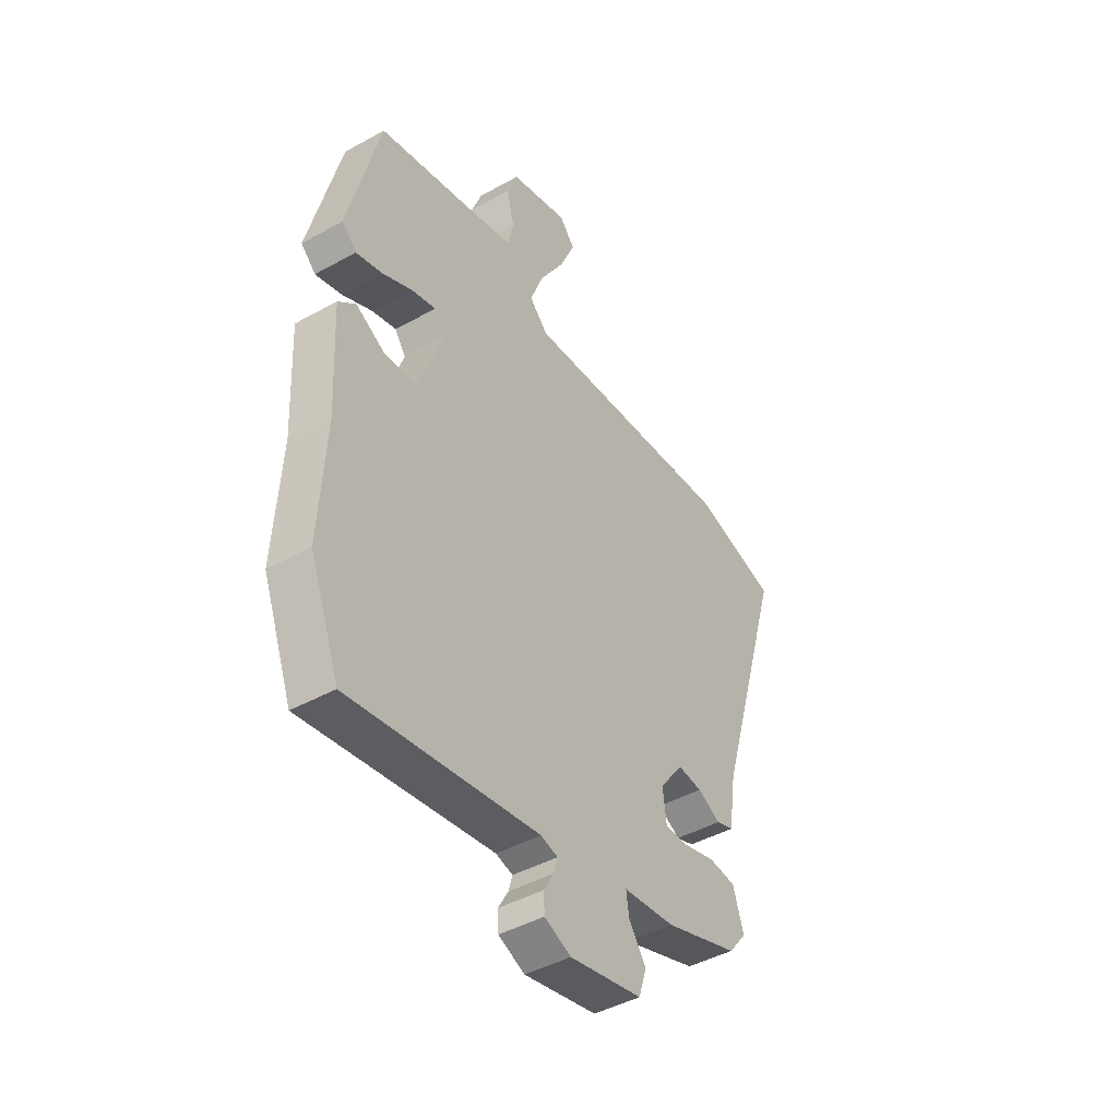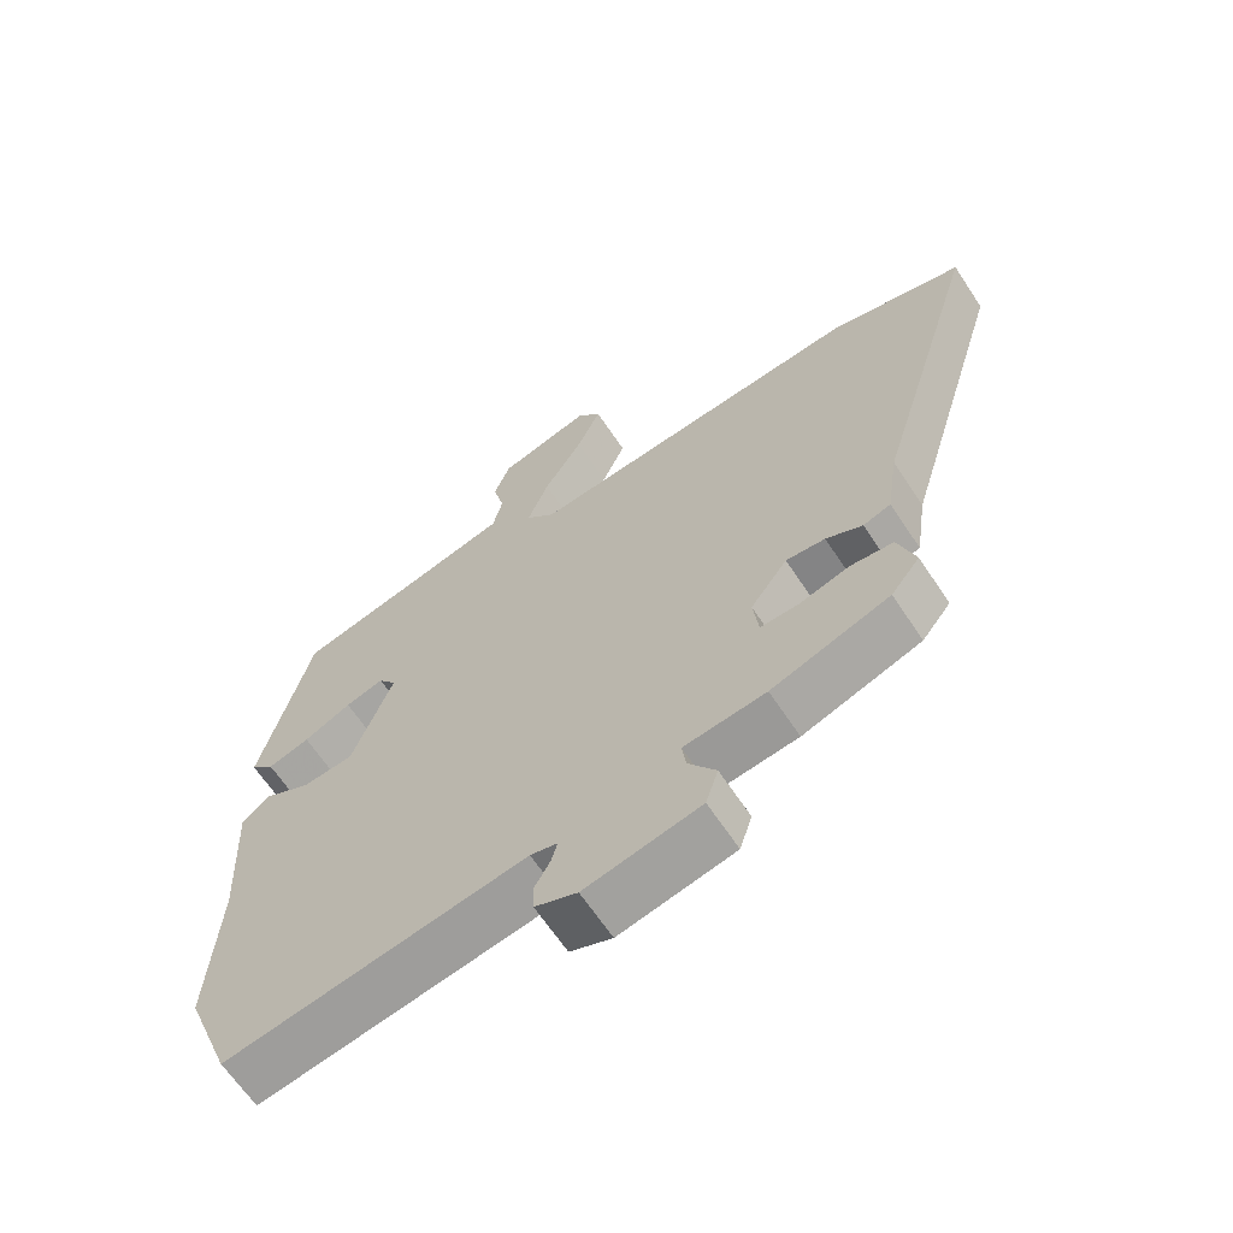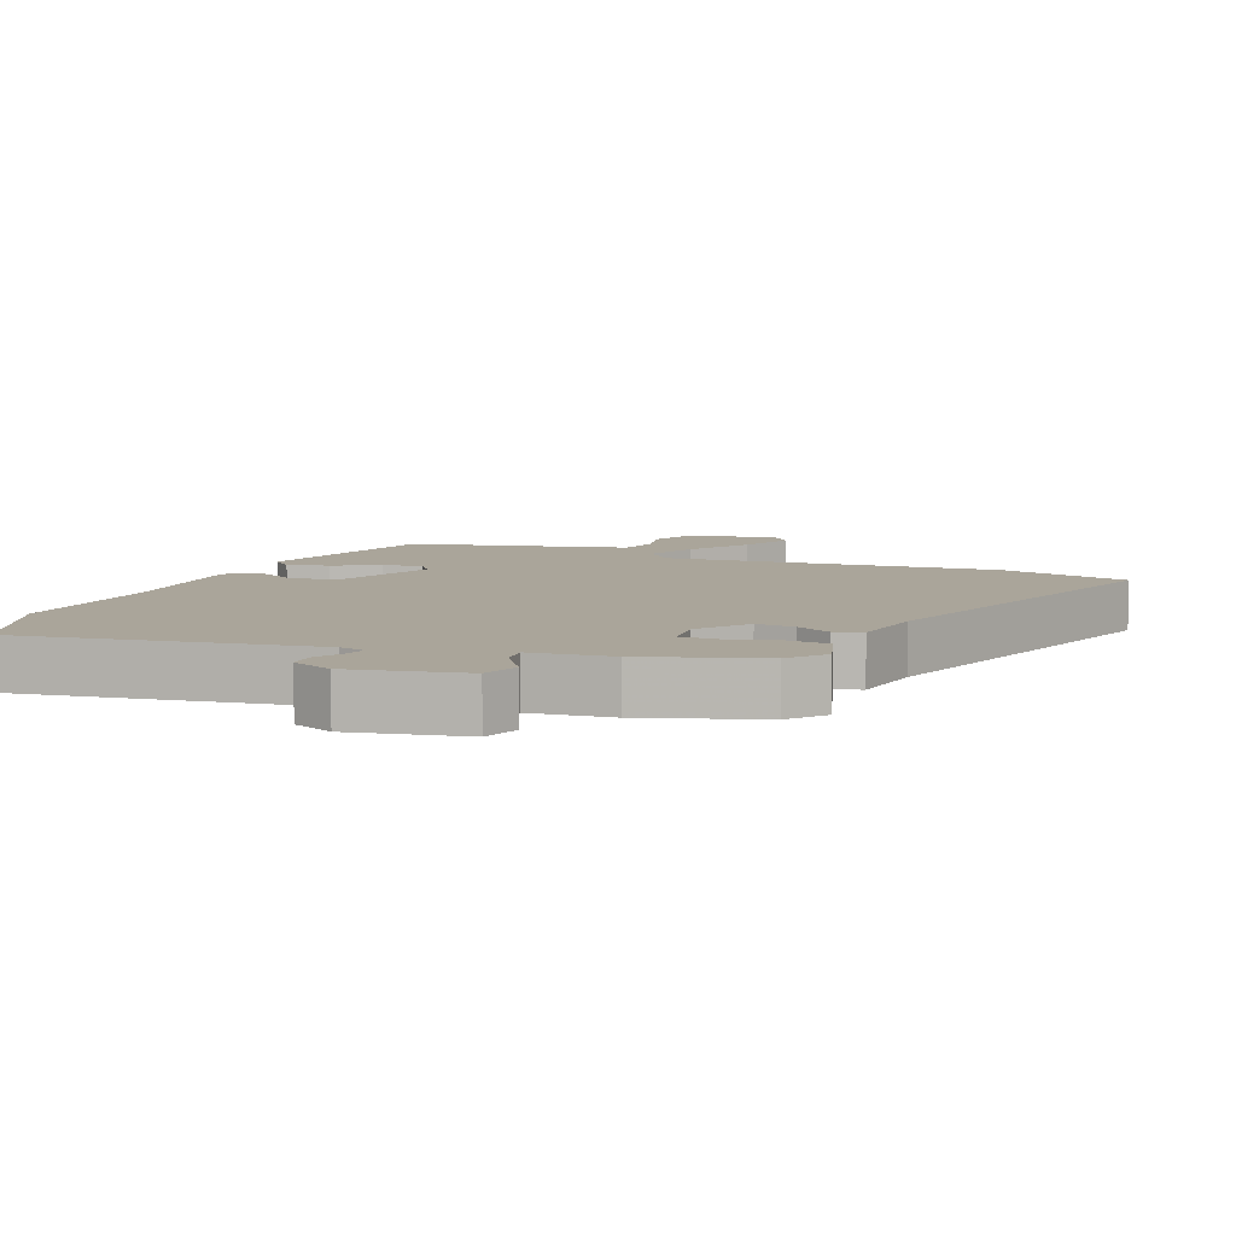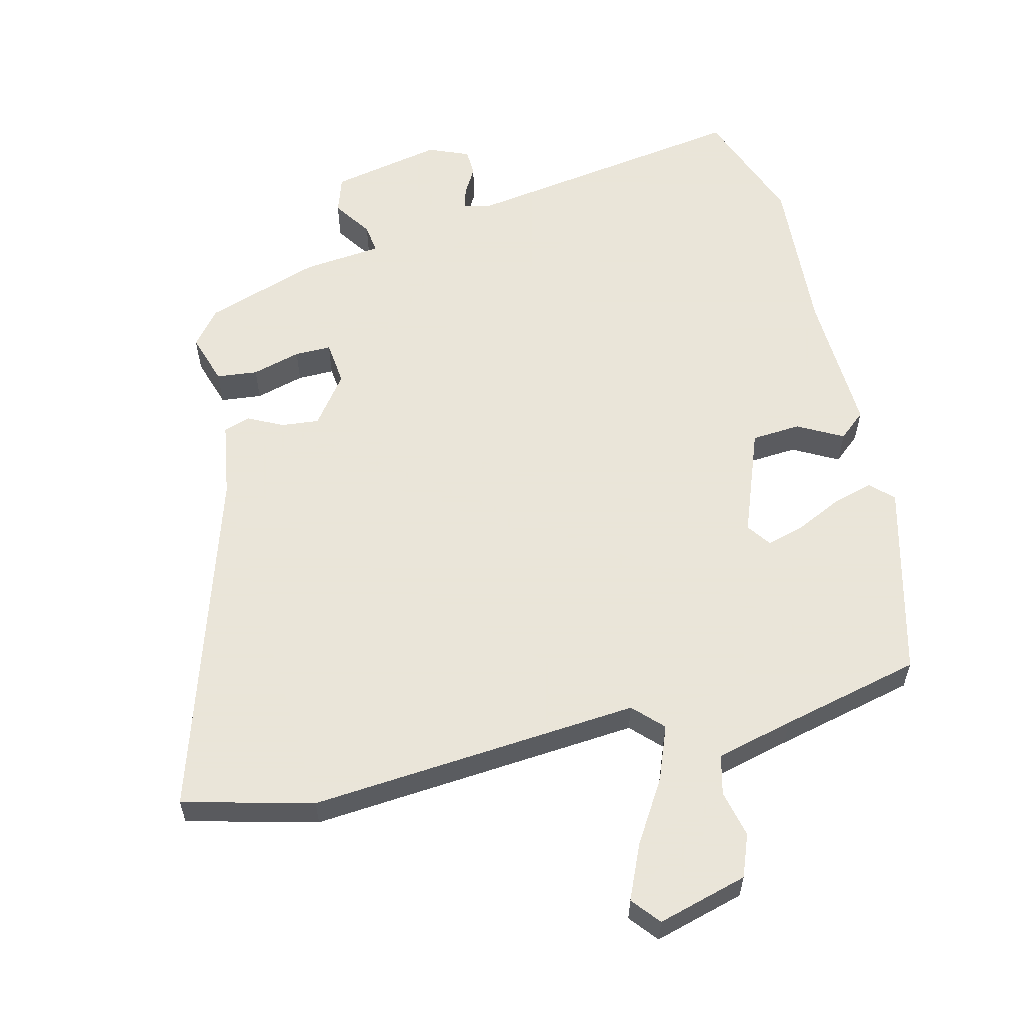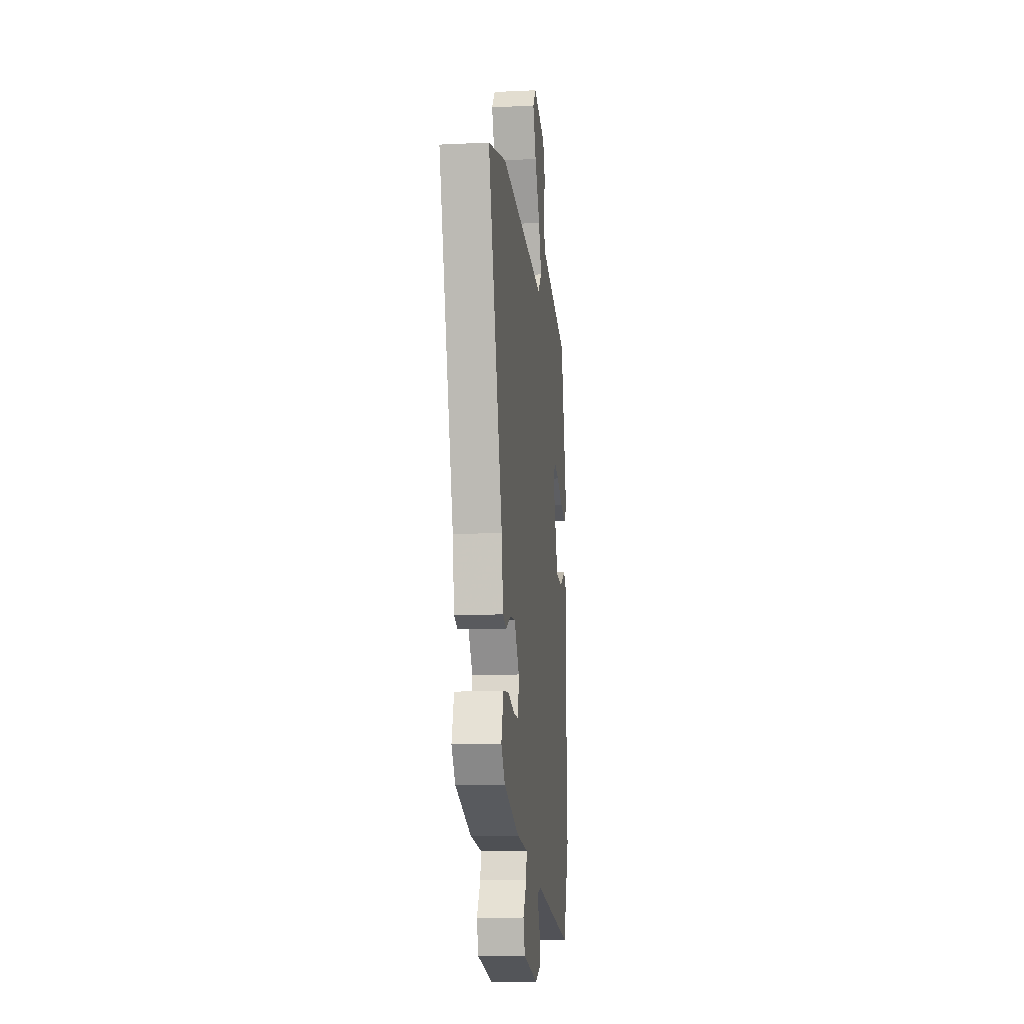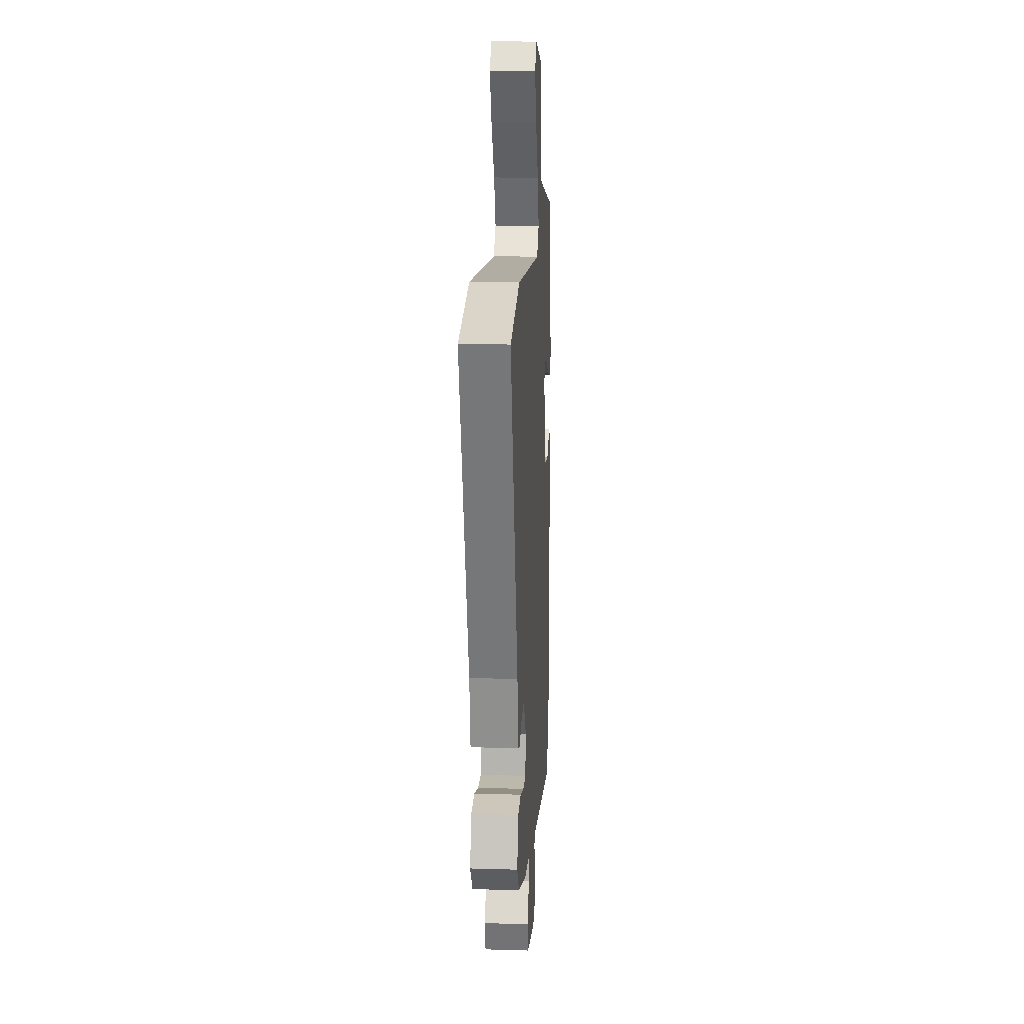
<metadata>
{"format":"obj","ext":"obj","renderer":"f3d","projection":"perspective","resolution":1024,"background":"white","views":[{"elev":-44.5,"azim":122.9,"up":"+Z"},{"elev":-64.9,"azim":-146.5,"up":"+Z"},{"elev":7.7,"azim":-157.0,"up":"+Y"},{"elev":58.6,"azim":-13.2,"up":"+Y"},{"elev":-12.1,"azim":-83.6,"up":"+Z"},{"elev":15.8,"azim":-86.5,"up":"+Z"}]}
</metadata>
<code>
v 0.457 0.07 0.487
v 0.529 0.07 0.193
v 0.495 0.07 0.161
v 0.434 0.07 0.179
v 0.365 0.07 0.213
v 0.309 0.07 0.229
v 0.283 0.07 0.193
v 0.342 0.07 0.032
v 0.416 0.07 0.026
v 0.484 0.07 0.062
v 0.524 0.07 0.027
v 0.513 0.07 -0.19
v 0.526 0.07 -0.433
v 0.458 0.07 -0.609
v 0.025 0.07 -0.538
v -0.014 0.07 -0.548
v -0.005 0.07 -0.58
v 0.018 0.07 -0.621
v 0.016 0.07 -0.661
v -0.045 0.07 -0.686
v -0.212 0.07 -0.65
v -0.23 0.07 -0.594
v -0.19 0.07 -0.536
v -0.184 0.07 -0.492
v -0.303 0.07 -0.478
v -0.474 0.07 -0.419
v -0.516 0.07 -0.366
v -0.491 0.07 -0.289
v -0.429 0.07 -0.283
v -0.356 0.07 -0.304
v -0.301 0.07 -0.305
v -0.293 0.07 -0.238
v -0.347 0.07 -0.164
v -0.404 0.07 -0.169
v -0.457 0.07 -0.195
v -0.497 0.07 -0.181
v -0.514 0.07 -0.067
v -0.672 0.07 0.458
v -0.476 0.07 0.506
v 0.02 0.07 0.46
v 0.063 0.07 0.503
v 0.032 0.07 0.585
v -0.025 0.07 0.679
v -0.06 0.07 0.761
v -0.025 0.07 0.803
v 0.11 0.07 0.764
v 0.134 0.07 0.7
v 0.117 0.07 0.629
v 0.131 0.07 0.569
v 0.247 0.07 0.539
v 0.457 0 0.487
v 0.529 0 0.193
v 0.495 0 0.161
v 0.434 0 0.179
v 0.365 0 0.213
v 0.309 0 0.229
v 0.283 0 0.193
v 0.342 0 0.032
v 0.416 0 0.026
v 0.484 0 0.062
v 0.524 0 0.027
v 0.513 0 -0.19
v 0.526 0 -0.433
v 0.458 0 -0.609
v 0.025 0 -0.538
v -0.014 0 -0.548
v -0.005 0 -0.58
v 0.018 0 -0.621
v 0.016 0 -0.661
v -0.045 0 -0.686
v -0.212 0 -0.65
v -0.23 0 -0.594
v -0.19 0 -0.536
v -0.184 0 -0.492
v -0.303 0 -0.478
v -0.474 0 -0.419
v -0.516 0 -0.366
v -0.491 0 -0.289
v -0.429 0 -0.283
v -0.356 0 -0.304
v -0.301 0 -0.305
v -0.293 0 -0.238
v -0.347 0 -0.164
v -0.404 0 -0.169
v -0.457 0 -0.195
v -0.497 0 -0.181
v -0.514 0 -0.067
v -0.672 0 0.458
v -0.476 0 0.506
v 0.02 0 0.46
v 0.063 0 0.503
v 0.032 0 0.585
v -0.025 0 0.679
v -0.06 0 0.761
v -0.025 0 0.803
v 0.11 0 0.764
v 0.134 0 0.7
v 0.117 0 0.629
v 0.131 0 0.569
v 0.247 0 0.539
f 46 47 48
f 45 46 48
f 44 45 48
f 43 44 48
f 42 43 48
f 41 42 48 49
f 40 41 49 50
f 37 38 39 40
f 40 50 1
f 37 40 1
f 36 37 1
f 35 36 1
f 34 35 1
f 28 29 30
f 27 28 30
f 26 27 30
f 25 26 30
f 24 25 30
f 24 30 31
f 21 22 23
f 20 21 23
f 19 20 23
f 18 19 23
f 17 18 23
f 16 17 23 24
f 24 31 32
f 16 24 32
f 15 16 32
f 15 32 33
f 14 15 33
f 13 14 33
f 12 13 33
f 3 4 5
f 2 3 5
f 1 2 5
f 1 5 6
f 1 6 7
f 34 1 7
f 33 34 7
f 9 10 11 12
f 8 9 12 33
f 7 8 33
f 98 97 96
f 98 96 95
f 98 95 94
f 98 94 93
f 98 93 92
f 99 98 92 91
f 100 99 91 90
f 90 89 88 87
f 51 100 90
f 51 90 87
f 51 87 86
f 51 86 85
f 51 85 84
f 80 79 78
f 80 78 77
f 80 77 76
f 80 76 75
f 80 75 74
f 81 80 74
f 73 72 71
f 73 71 70
f 73 70 69
f 73 69 68
f 73 68 67
f 74 73 67 66
f 82 81 74
f 82 74 66
f 82 66 65
f 83 82 65
f 83 65 64
f 83 64 63
f 83 63 62
f 55 54 53
f 55 53 52
f 55 52 51
f 56 55 51
f 57 56 51
f 57 51 84
f 57 84 83
f 62 61 60 59
f 83 62 59 58
f 83 58 57
f 1 51 52 2
f 2 52 53 3
f 3 53 54 4
f 4 54 55 5
f 5 55 56 6
f 6 56 57 7
f 7 57 58 8
f 8 58 59 9
f 9 59 60 10
f 10 60 61 11
f 11 61 62 12
f 12 62 63 13
f 13 63 64 14
f 14 64 65 15
f 15 65 66 16
f 16 66 67 17
f 17 67 68 18
f 18 68 69 19
f 19 69 70 20
f 20 70 71 21
f 21 71 72 22
f 22 72 73 23
f 23 73 74 24
f 24 74 75 25
f 25 75 76 26
f 26 76 77 27
f 27 77 78 28
f 28 78 79 29
f 29 79 80 30
f 30 80 81 31
f 31 81 82 32
f 32 82 83 33
f 33 83 84 34
f 34 84 85 35
f 35 85 86 36
f 36 86 87 37
f 37 87 88 38
f 38 88 89 39
f 39 89 90 40
f 40 90 91 41
f 41 91 92 42
f 42 92 93 43
f 43 93 94 44
f 44 94 95 45
f 45 95 96 46
f 46 96 97 47
f 47 97 98 48
f 48 98 99 49
f 49 99 100 50
f 50 100 51 1

</code>
